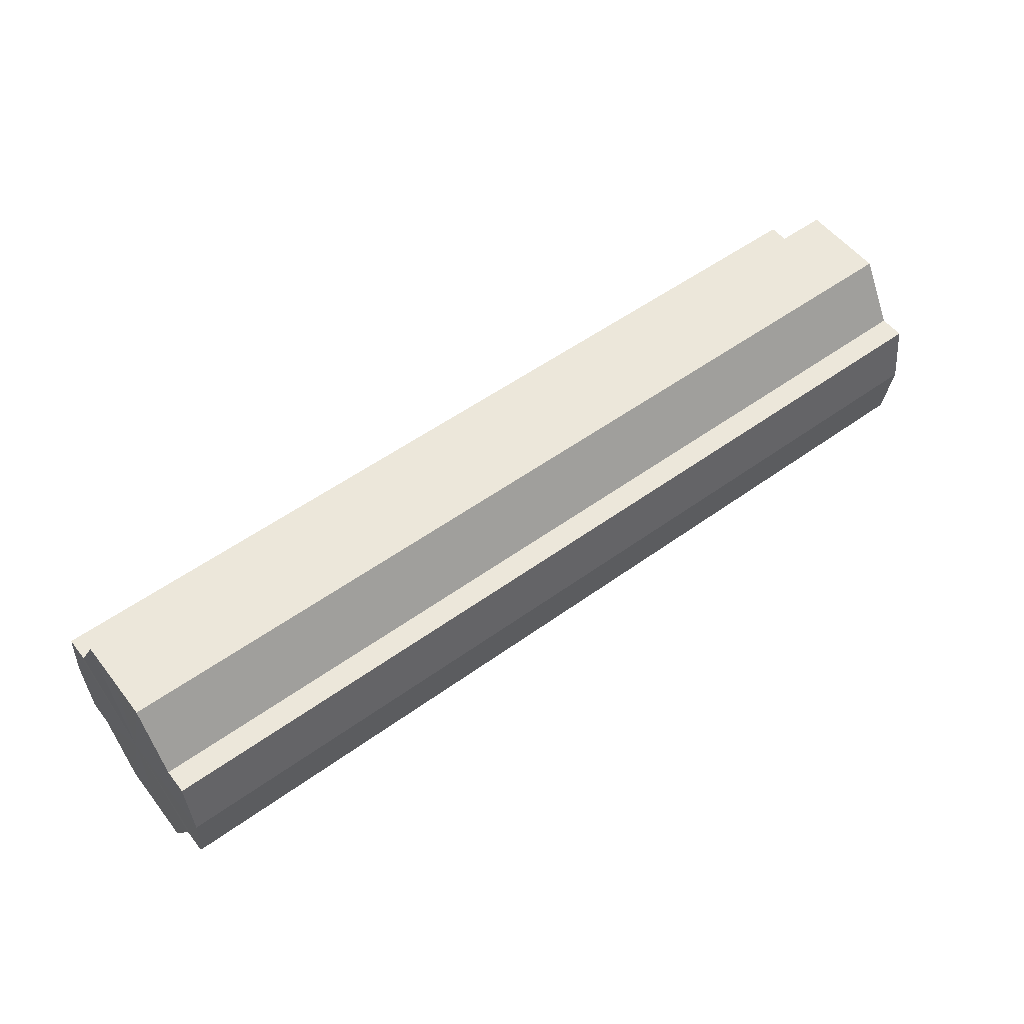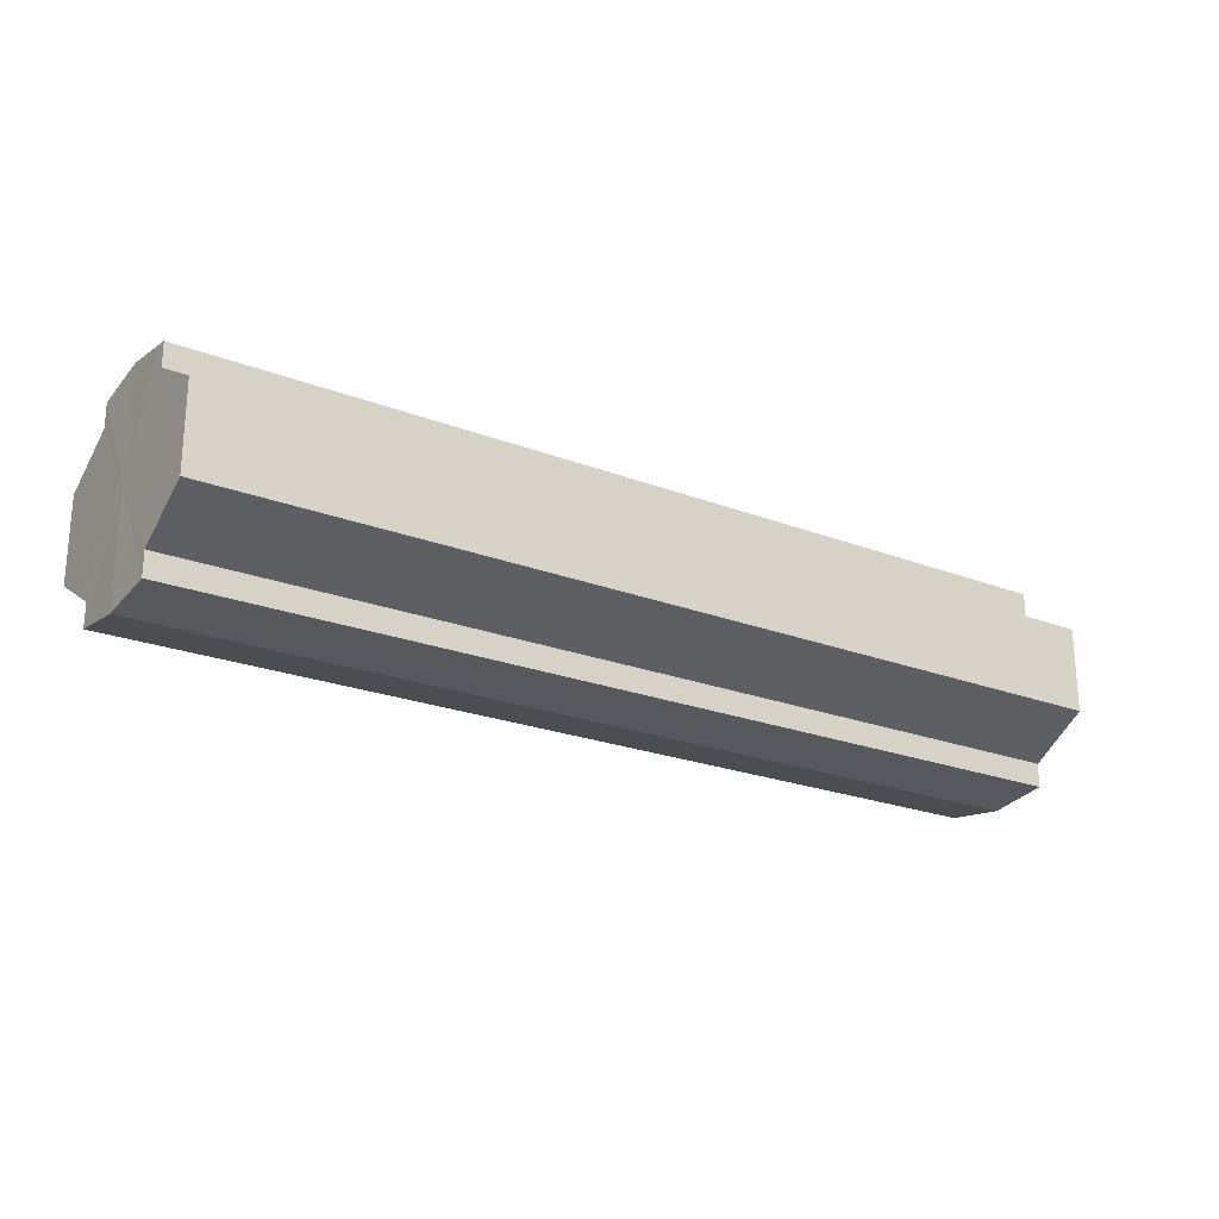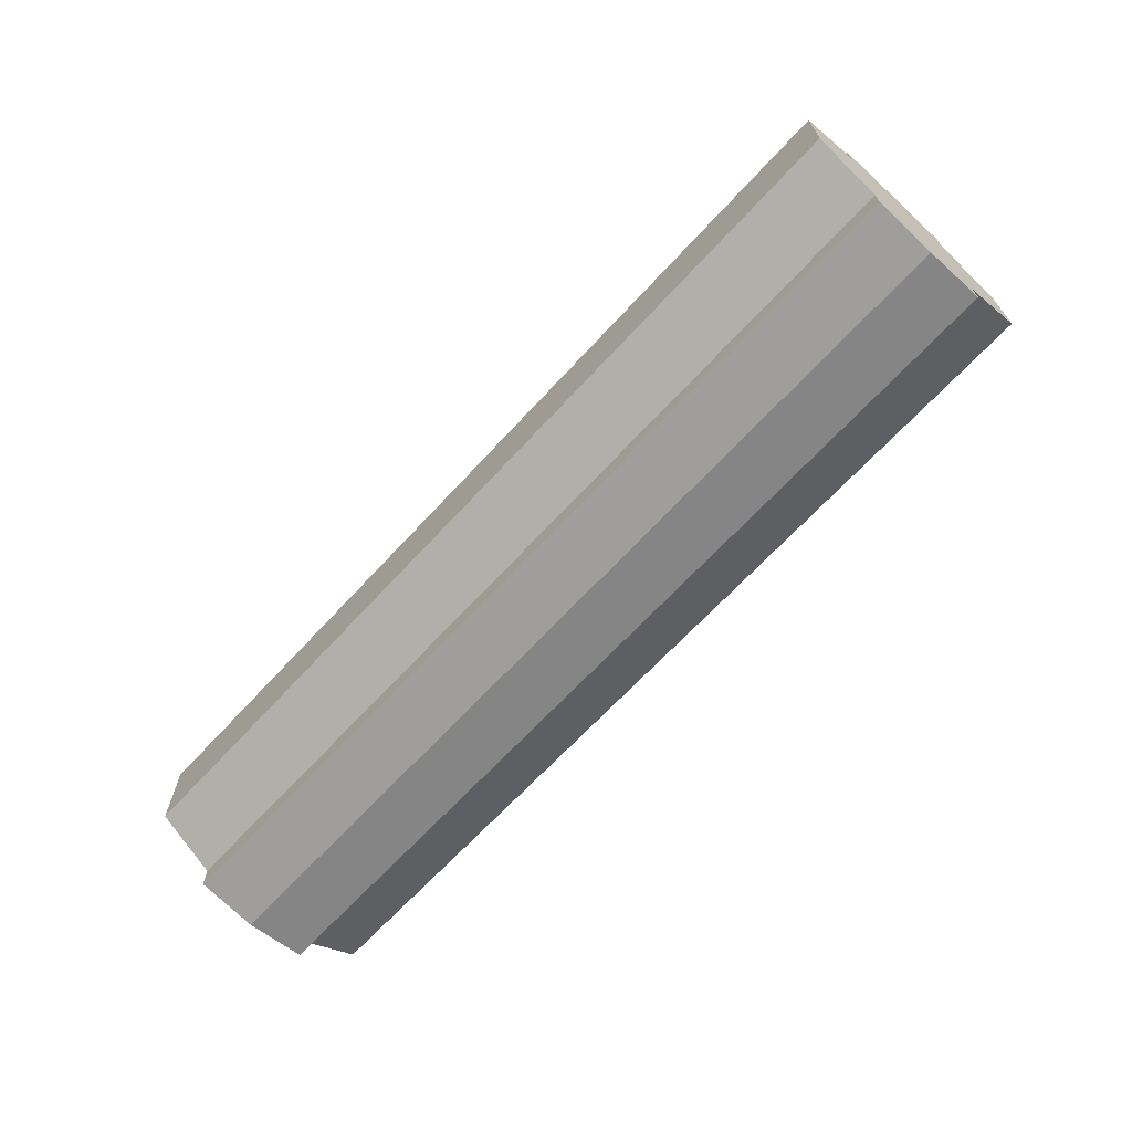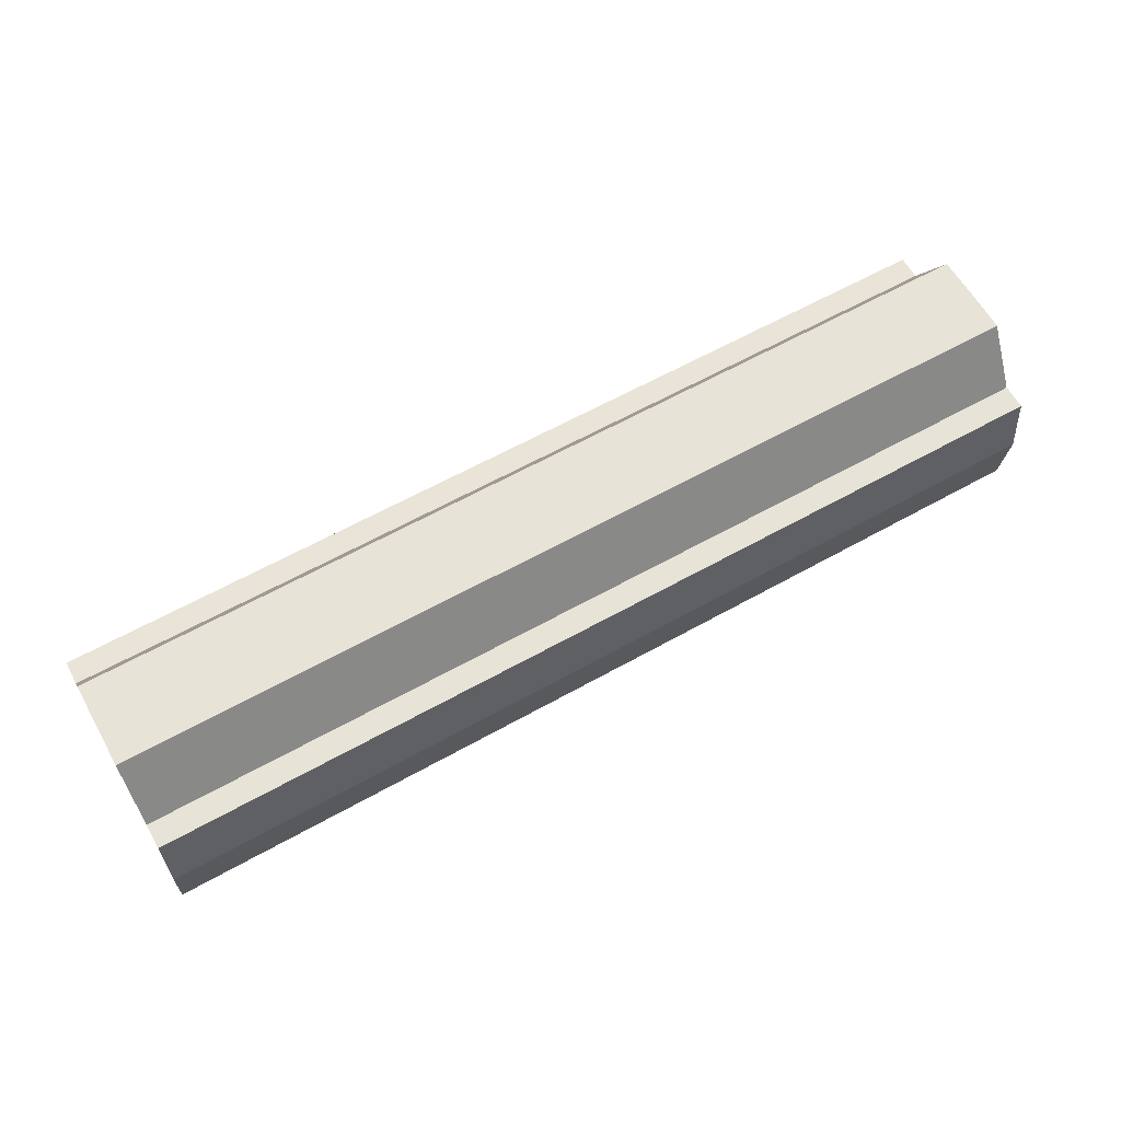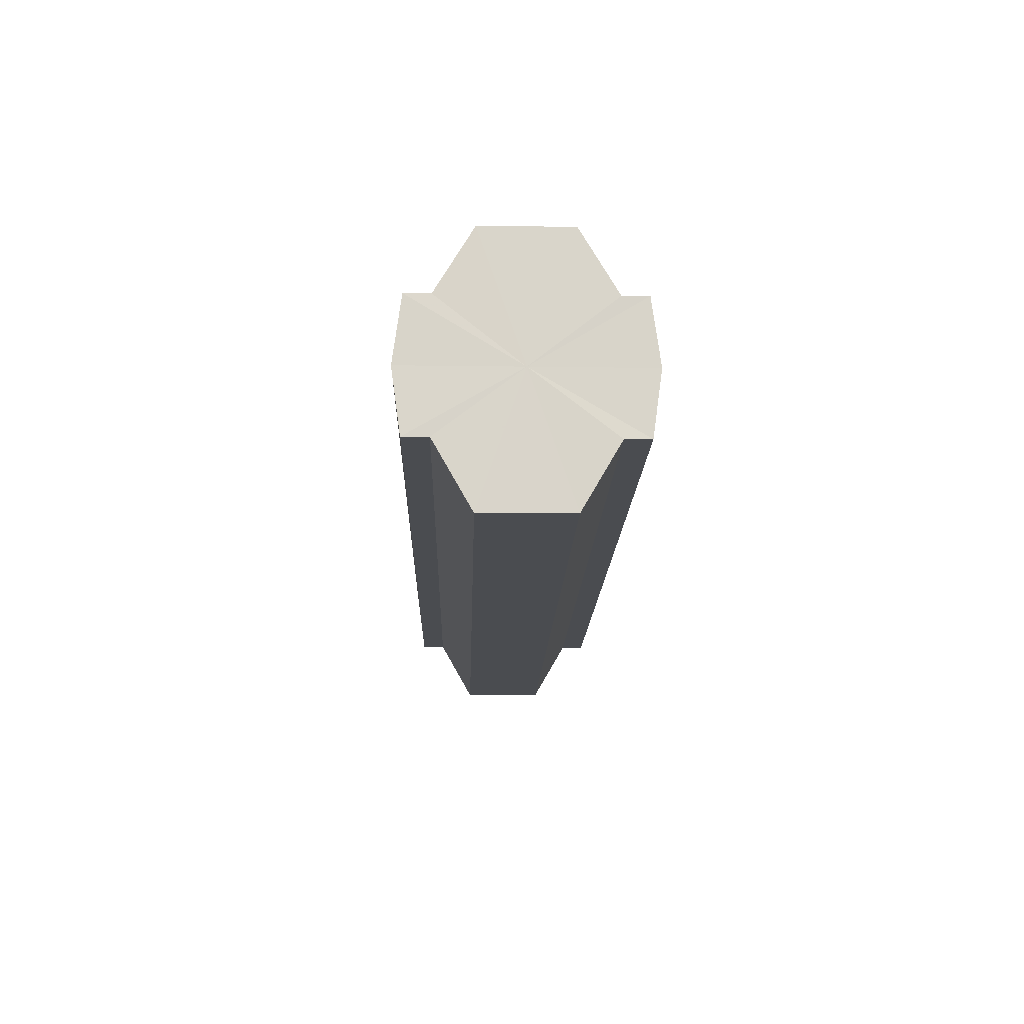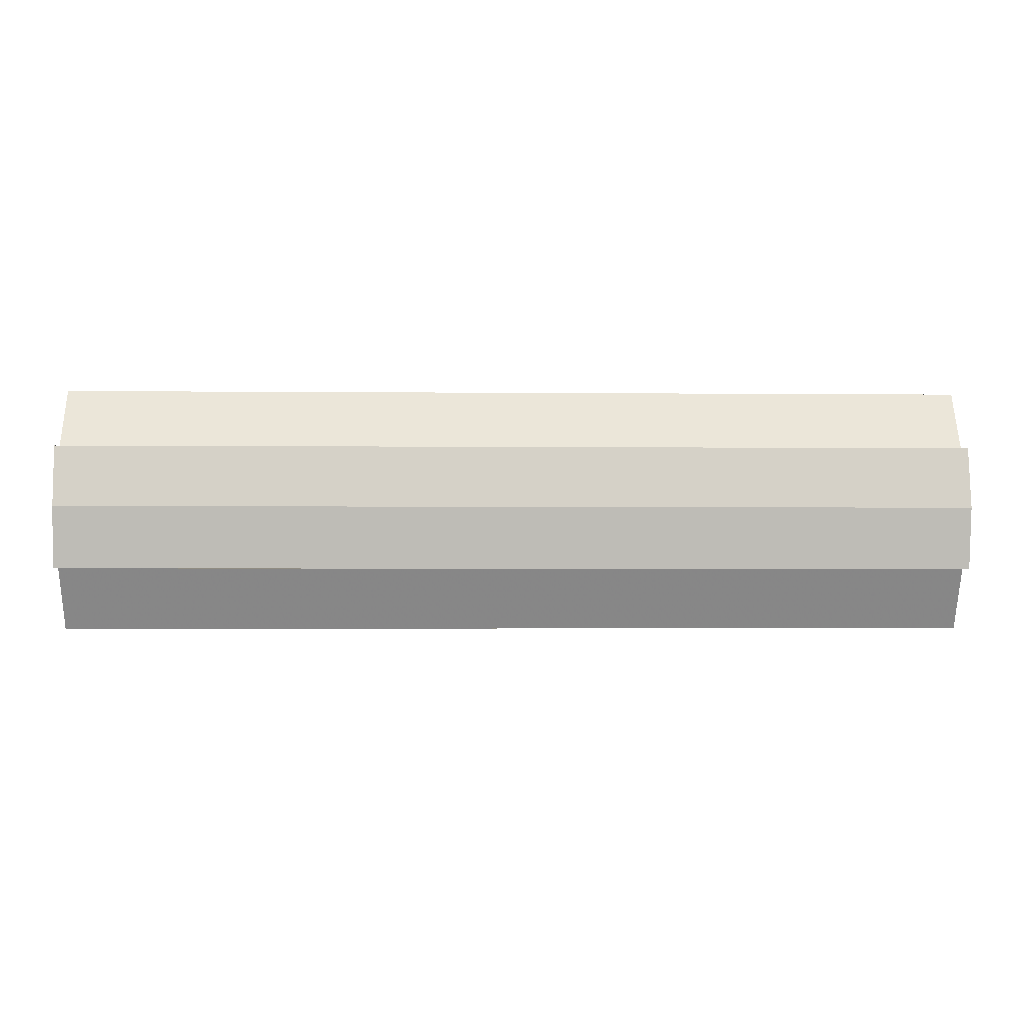
<metadata>
{"format":"obj","ext":"obj","renderer":"f3d","projection":"perspective","resolution":1024,"background":"white","views":[{"elev":53.6,"azim":-37.6,"up":"+Y"},{"elev":-22.8,"azim":146.6,"up":"+Z"},{"elev":-66.5,"azim":47.4,"up":"+Z"},{"elev":61.6,"azim":-29.7,"up":"+Y"},{"elev":-14.9,"azim":-91.5,"up":"+Y"},{"elev":-2.3,"azim":-1.9,"up":"+Y"}]}
</metadata>
<code>
o 3542
v 2236 1888 7.635
v 2236 1888 7.641
v 2235 1888 7.635
v 2236 1888 7.647
v 2235 1888 7.641
v 2236 1888 7.651
v 2235 1888 7.647
v 2236 1888 7.628
v 2235 1888 7.628
v 2236 1888 7.622
v 2235 1888 7.622
v 2236 1888 7.618
v 2235 1888 7.618
v 2236 1888 7.622
v 2235 1888 7.622
v 2236 1888 7.628
v 2235 1888 7.628
v 2236 1888 7.635
v 2235 1888 7.635
v 2236 1888 7.641
v 2235 1888 7.641
v 2236 1888 7.647
v 2235 1888 7.647
v 2236 1888 7.651
v 2235 1888 7.651
v 2236 1888 7.635
v 2236 1888 7.647
v 2236 1888 7.653
v 2236 1888 7.641
v 2236 1888 7.635
v 2236 1888 7.628
v 2236 1888 7.622
v 2236 1888 7.651
v 2235 1888 7.653
v 2235 1888 7.651
v 2236 1888 7.647
v 2235 1888 7.651
v 2236 1888 7.653
v 2236 1888 7.641
v 2236 1888 7.651
v 2236 1888 7.653
v 2236 1888 7.651
v 2235 1888 7.653
v 2236 1888 7.635
v 2236 1888 7.628
v 2236 1888 7.622
v 2236 1888 7.618
v 2236 1888 7.616
v 2236 1888 7.618
v 2235 1888 7.622
v 2235 1888 7.618
v 2235 1888 7.628
v 2236 1888 7.622
v 2235 1888 7.616
v 2235 1888 7.618
v 2235 1888 7.635
v 2236 1888 7.628
v 2235 1888 7.618
v 2236 1888 7.616
v 2235 1888 7.641
v 2236 1888 7.635
v 2236 1888 7.618
v 2236 1888 7.616
v 2236 1888 7.618
v 2235 1888 7.616
v 2235 1888 7.647
v 2236 1888 7.641
v 2235 1888 7.651
v 2236 1888 7.647
v 2236 1888 7.651
v 2236 1888 7.647
v 2236 1888 7.641
v 2235 1888 7.647
v 2236 1888 7.635
v 2235 1888 7.641
v 2236 1888 7.628
v 2235 1888 7.635
v 2236 1888 7.622
v 2235 1888 7.628
v 2236 1888 7.618
v 2235 1888 7.622
v 2235 1888 7.635
v 2235 1888 7.635
v 2235 1888 7.641
v 2235 1888 7.628
v 2235 1888 7.647
v 2235 1888 7.622
v 2235 1888 7.651
v 2235 1888 7.618
v 2235 1888 7.653
v 2235 1888 7.616
v 2235 1888 7.651
v 2235 1888 7.618
v 2235 1888 7.647
v 2235 1888 7.622
v 2235 1888 7.641
v 2235 1888 7.628
v 2235 1888 7.635
f 1 2 3
f 2 4 5
f 4 6 7
f 8 1 9
f 10 8 11
f 12 10 13
f 13 14 15
f 15 16 17
f 17 18 19
f 19 20 21
f 21 22 23
f 23 24 25
f 26 24 27
f 26 28 24
f 26 27 29
f 26 29 30
f 26 30 31
f 26 31 32
f 26 33 28
f 34 33 35
f 26 36 33
f 37 38 34
f 26 39 36
f 40 41 37
f 41 42 43
f 26 44 39
f 26 45 44
f 26 46 45
f 26 47 46
f 26 48 47
f 26 49 48
f 26 32 49
f 50 47 51
f 52 53 50
f 54 49 55
f 56 57 52
f 58 59 54
f 60 61 56
f 62 63 58
f 63 64 65
f 66 67 60
f 68 69 66
f 70 71 68
f 71 72 73
f 72 74 75
f 74 76 77
f 76 78 79
f 78 80 81
f 82 83 84
f 82 85 83
f 82 84 86
f 82 87 85
f 82 86 88
f 82 89 87
f 82 88 90
f 82 91 89
f 82 90 92
f 82 93 91
f 82 92 94
f 82 95 93
f 82 94 96
f 82 97 95
f 82 96 98
f 82 98 97

</code>
